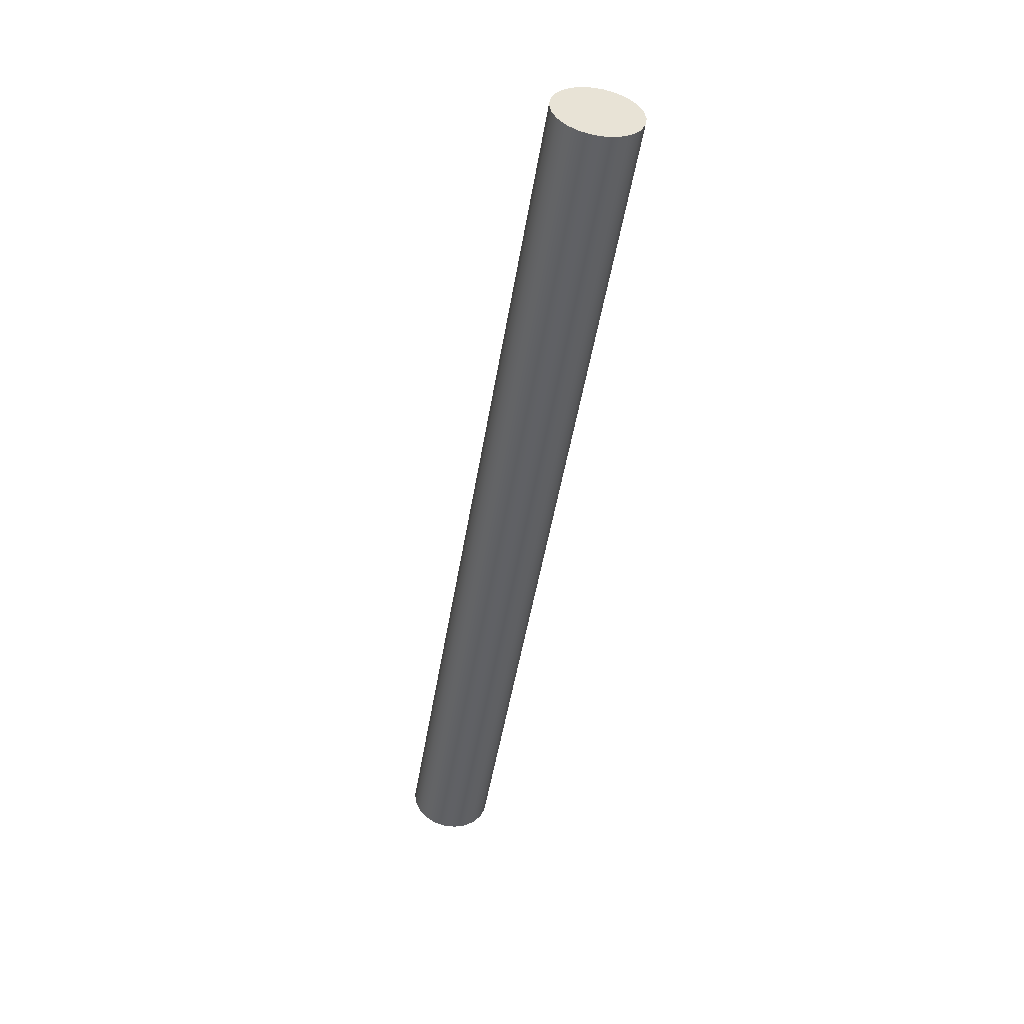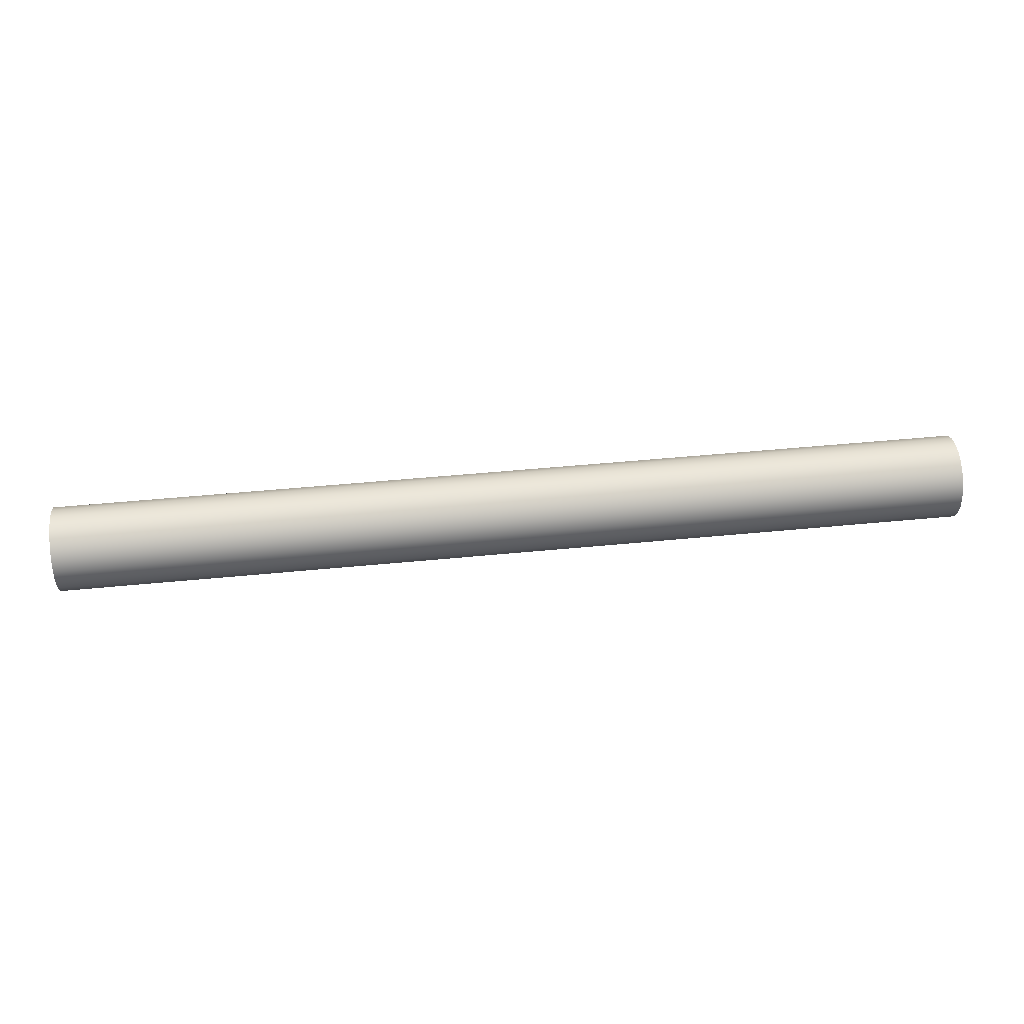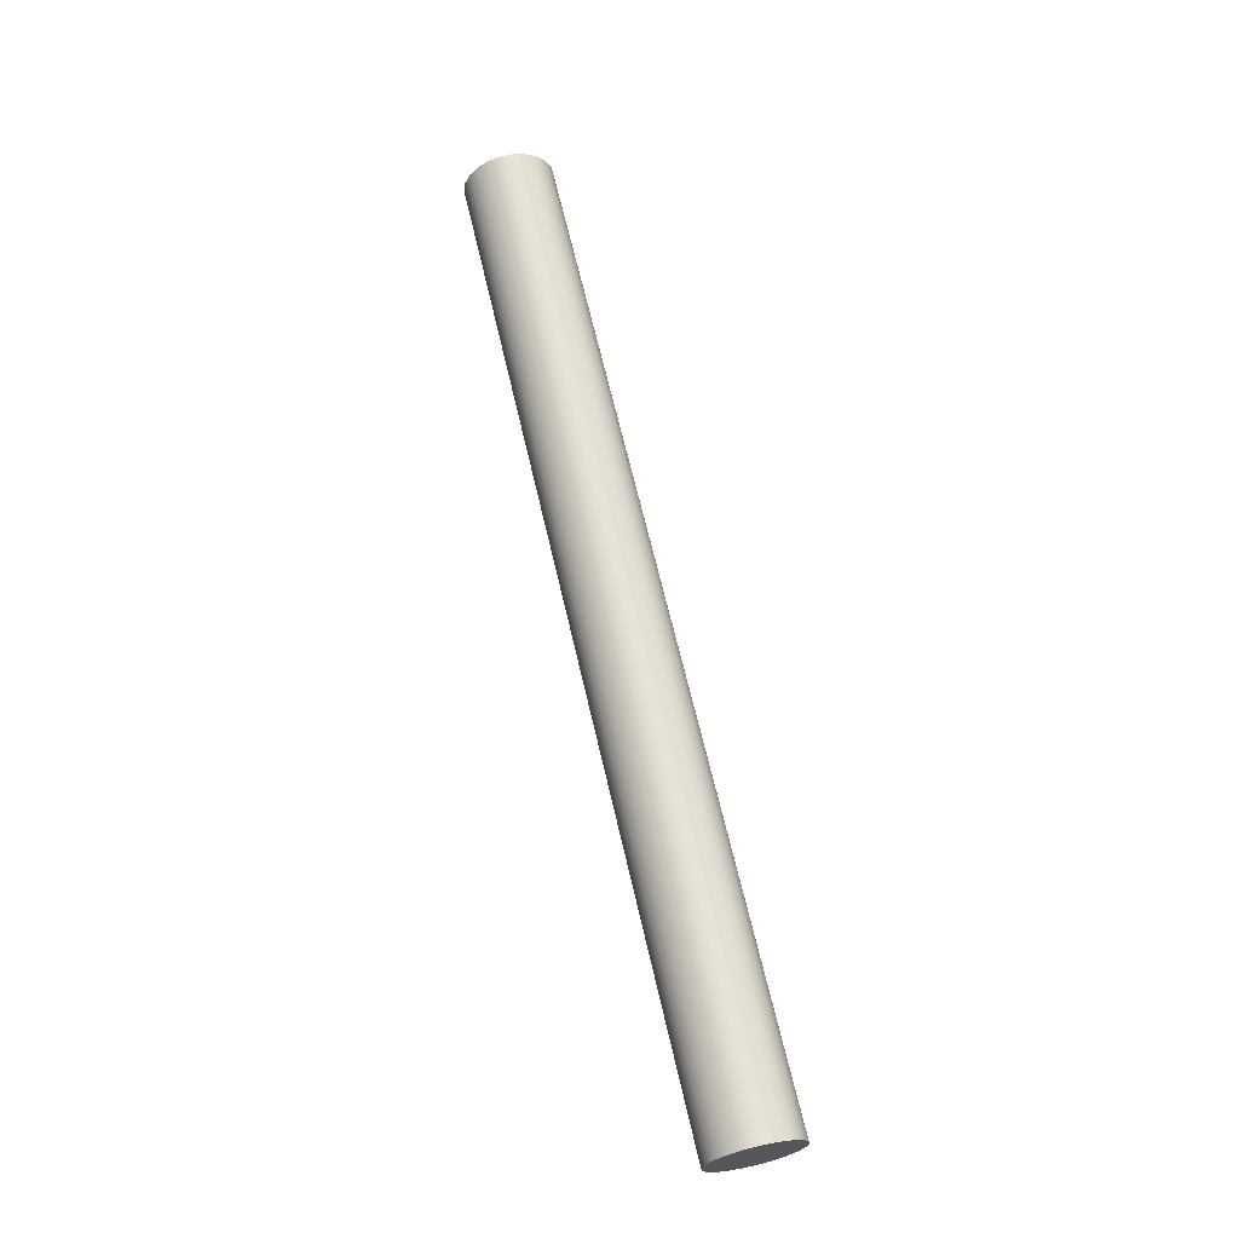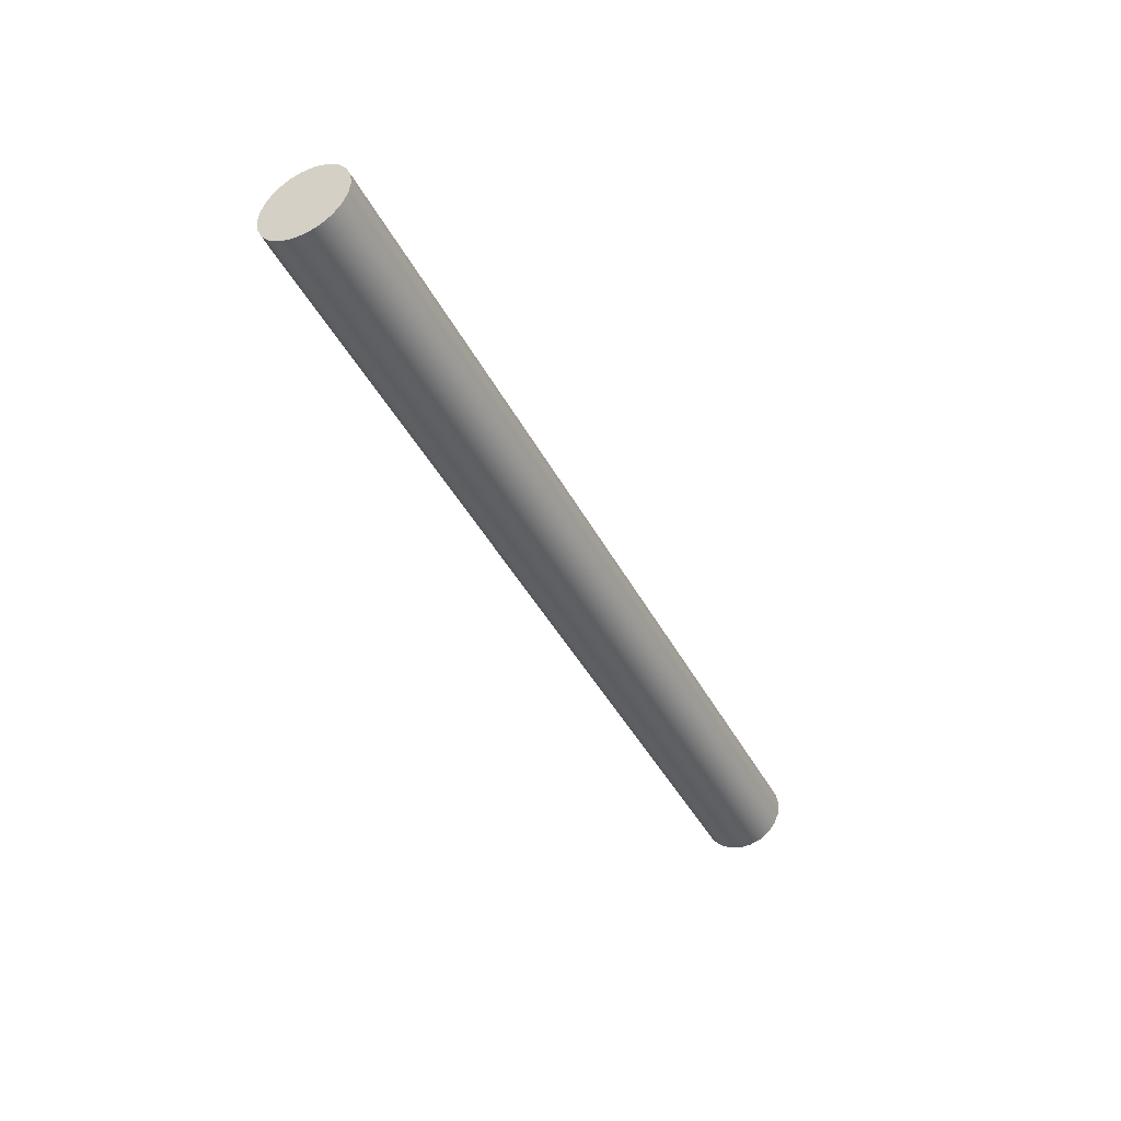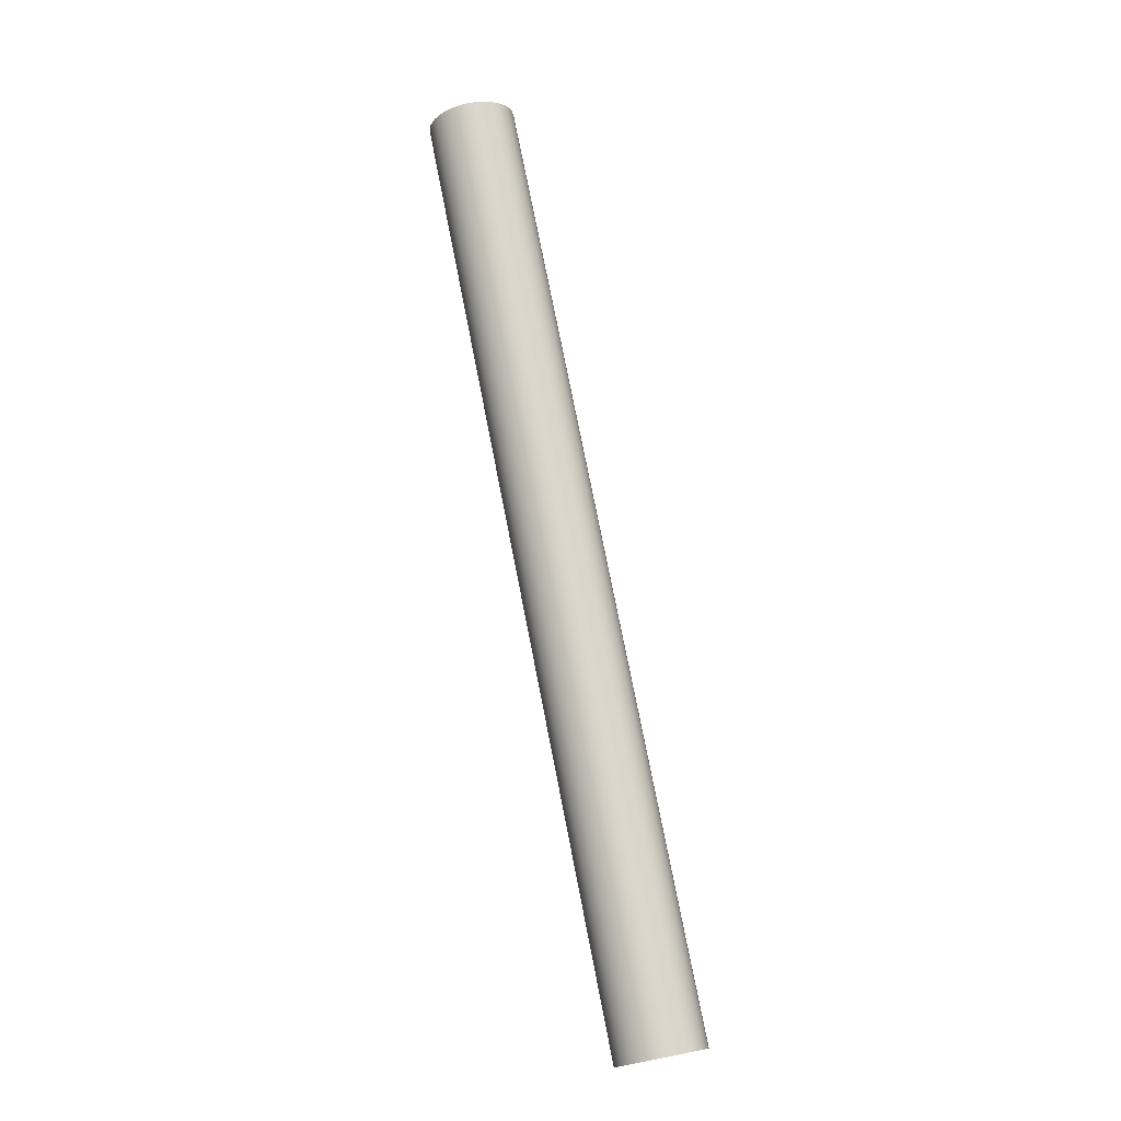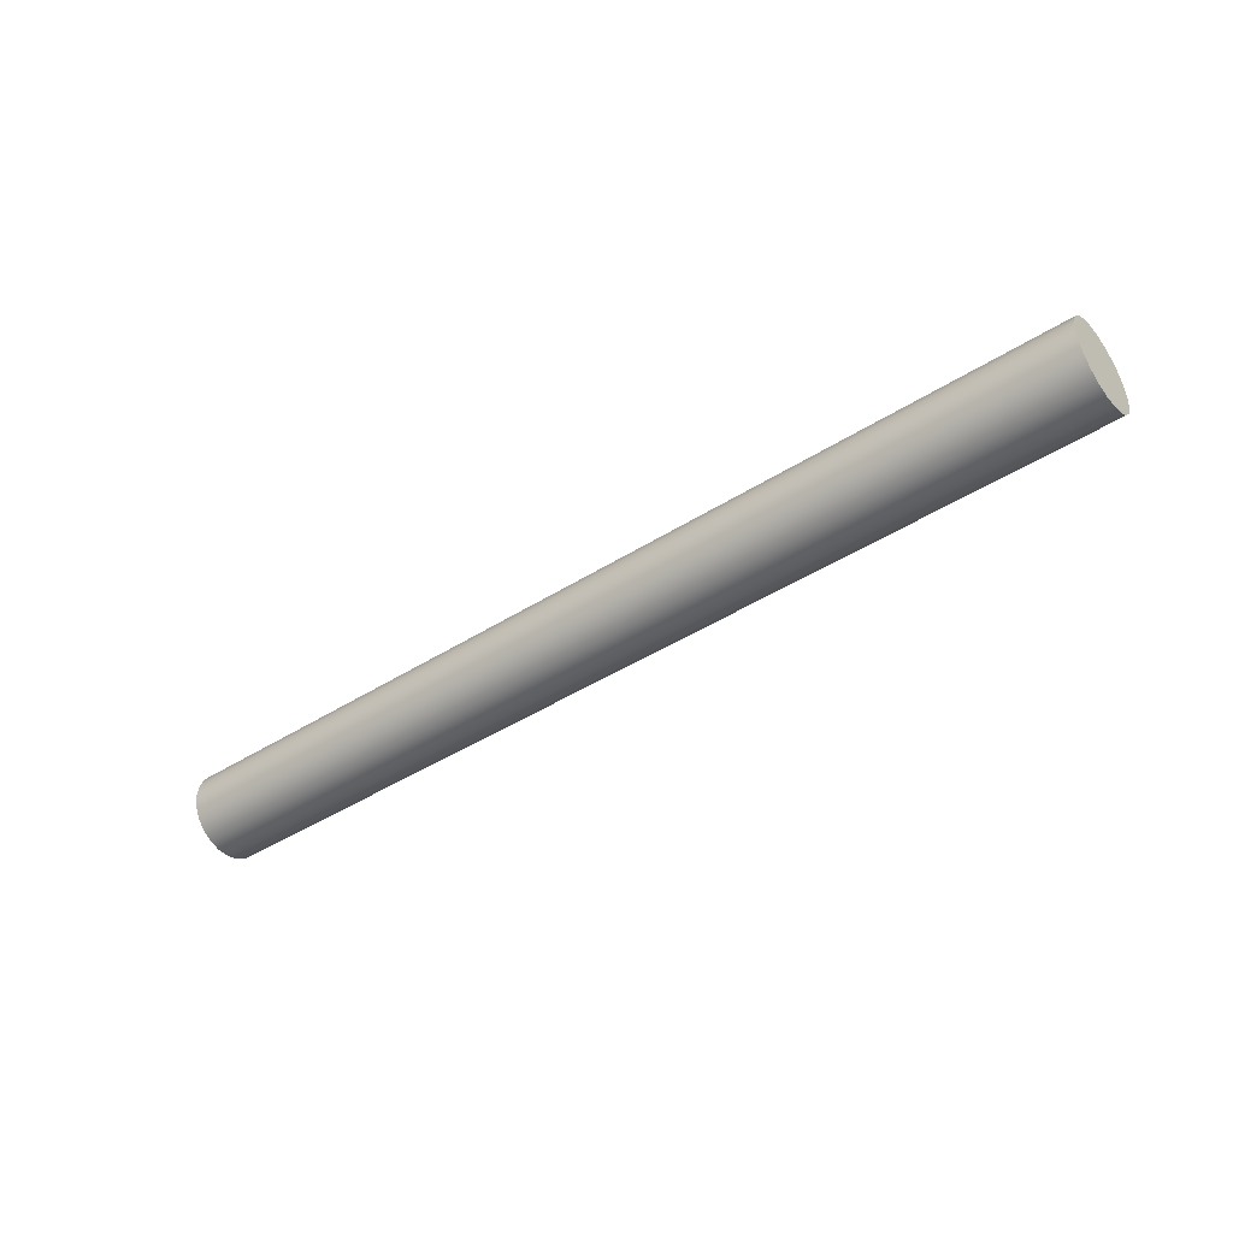
<metadata>
{"format":"obj","ext":"obj","renderer":"f3d","projection":"perspective","resolution":1024,"background":"white","views":[{"elev":-49.0,"azim":-99.2,"up":"+Y"},{"elev":48.0,"azim":-6.3,"up":"+Y"},{"elev":65.7,"azim":77.0,"up":"+Y"},{"elev":-42.2,"azim":115.7,"up":"+Y"},{"elev":75.1,"azim":78.9,"up":"+Y"},{"elev":-43.4,"azim":-143.0,"up":"+Y"}]}
</metadata>
<code>
v 6.858 2.821 -54.56
v 6.858 2.91 -54.57
v 6.858 2.993 -54.61
v 6.858 3.061 -54.67
v 6.858 3.11 -54.74
v 6.858 3.135 -54.83
v 6.858 3.135 -54.92
v 6.858 3.11 -55.01
v 6.858 3.061 -55.08
v 6.858 2.993 -55.14
v 6.858 2.91 -55.18
v 6.858 2.821 -55.19
v 6.858 2.732 -55.18
v 6.858 2.649 -55.14
v 6.858 2.581 -55.08
v 6.858 2.532 -55.01
v 6.858 2.507 -54.92
v 6.858 2.507 -54.83
v 6.858 2.532 -54.74
v 6.858 2.581 -54.67
v 6.858 2.649 -54.61
v 6.858 2.732 -54.57
v 0 2.821 -54.56
v 0 2.732 -54.57
v 0 2.649 -54.61
v 0 2.581 -54.67
v 0 2.532 -54.74
v 0 2.507 -54.83
v 0 2.507 -54.92
v 0 2.532 -55.01
v 0 2.581 -55.08
v 0 2.649 -55.14
v 0 2.732 -55.18
v 0 2.821 -55.19
v 0 2.91 -55.18
v 0 2.993 -55.14
v 0 3.061 -55.08
v 0 3.11 -55.01
v 0 3.135 -54.92
v 0 3.135 -54.83
v 0 3.11 -54.74
v 0 3.061 -54.67
v 0 2.993 -54.61
v 0 2.91 -54.57
v 0 2.821 -54.56
v 6.858 2.821 -54.56
v 6.858 2.821 -54.56
v 6.858 2.732 -54.57
v 6.858 2.649 -54.61
v 6.858 2.581 -54.67
v 6.858 2.532 -54.74
v 6.858 2.507 -54.83
v 6.858 2.507 -54.92
v 6.858 2.532 -55.01
v 6.858 2.581 -55.08
v 6.858 2.649 -55.14
v 6.858 2.732 -55.18
v 6.858 2.821 -55.19
v 6.858 2.91 -55.18
v 6.858 2.993 -55.14
v 6.858 3.061 -55.08
v 6.858 3.11 -55.01
v 6.858 3.135 -54.92
v 6.858 3.135 -54.83
v 6.858 3.11 -54.74
v 6.858 3.061 -54.67
v 6.858 2.993 -54.61
v 6.858 2.91 -54.57
v 0 2.821 -54.56
v 0 2.91 -54.57
v 0 2.993 -54.61
v 0 3.061 -54.67
v 0 3.11 -54.74
v 0 3.135 -54.83
v 0 3.135 -54.92
v 0 3.11 -55.01
v 0 3.061 -55.08
v 0 2.993 -55.14
v 0 2.91 -55.18
v 0 2.821 -55.19
v 0 2.732 -55.18
v 0 2.649 -55.14
v 0 2.581 -55.08
v 0 2.532 -55.01
v 0 2.507 -54.92
v 0 2.507 -54.83
v 0 2.532 -54.74
v 0 2.581 -54.67
v 0 2.649 -54.61
v 0 2.732 -54.57
g e648fa68-e2ad-11ea-9ef0-54bf646e7e1f
f 2 44 1
f 1 44 45
f 46 23 22
f 22 23 24
f 22 24 21
f 21 24 25
f 21 25 20
f 20 25 26
f 20 26 19
f 19 26 27
f 19 27 18
f 18 27 28
f 18 28 17
f 17 28 29
f 17 29 16
f 16 29 30
f 16 30 15
f 15 30 31
f 15 31 14
f 14 31 32
f 14 32 13
f 13 32 33
f 13 33 12
f 12 33 34
f 12 34 11
f 11 34 35
f 11 35 10
f 10 35 36
f 10 36 9
f 9 36 37
f 9 37 8
f 8 37 38
f 8 38 7
f 7 38 39
f 7 39 6
f 6 39 40
f 6 40 5
f 5 40 41
f 5 41 4
f 4 41 42
f 4 42 3
f 3 42 43
f 3 43 2
f 2 43 44
g e6492168-e2ad-11ea-9af9-54bf646e7e1f
f 48 57 47
f 47 57 58
f 47 58 68
f 68 58 59
f 68 59 67
f 67 59 60
f 67 60 66
f 66 60 61
f 66 61 65
f 65 61 62
f 65 62 64
f 64 62 63
f 57 48 56
f 56 48 49
f 56 49 55
f 55 49 50
f 55 50 54
f 54 50 51
f 54 51 53
f 53 51 52
g e6496f86-e2ad-11ea-acff-54bf646e7e1f
f 70 79 69
f 69 79 80
f 69 80 90
f 90 80 81
f 90 81 89
f 89 81 82
f 89 82 88
f 88 82 83
f 88 83 87
f 87 83 84
f 87 84 86
f 86 84 85
f 79 70 78
f 78 70 71
f 78 71 77
f 77 71 72
f 77 72 76
f 76 72 73
f 76 73 75
f 75 73 74

</code>
